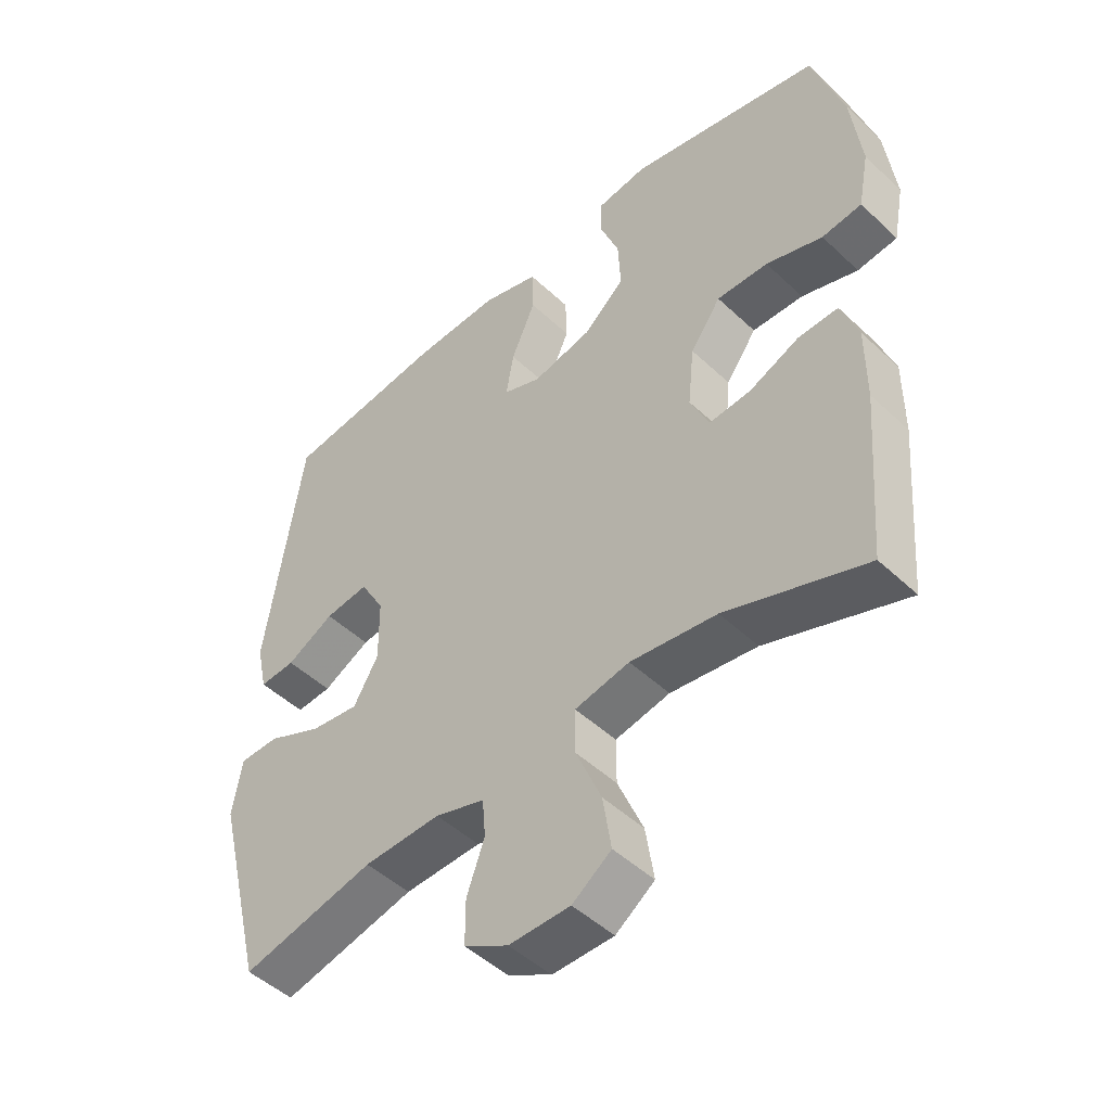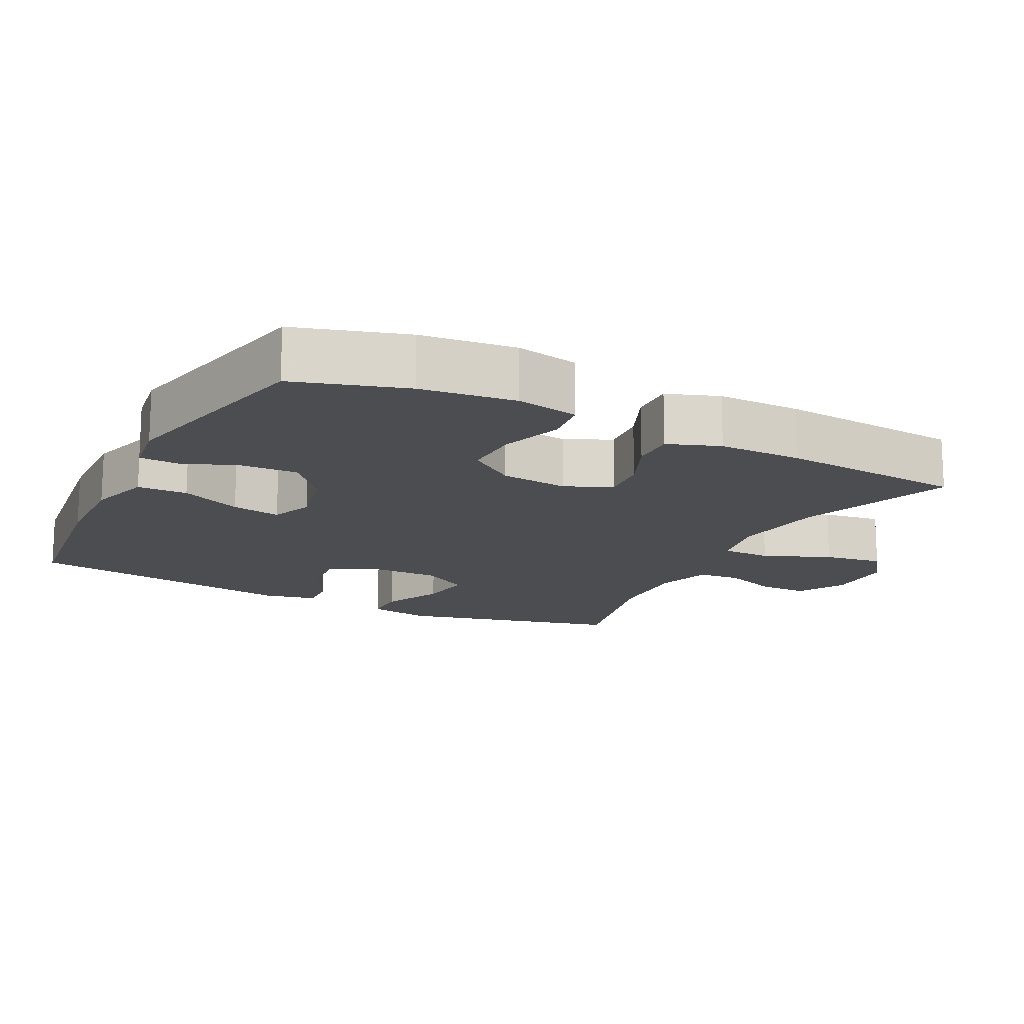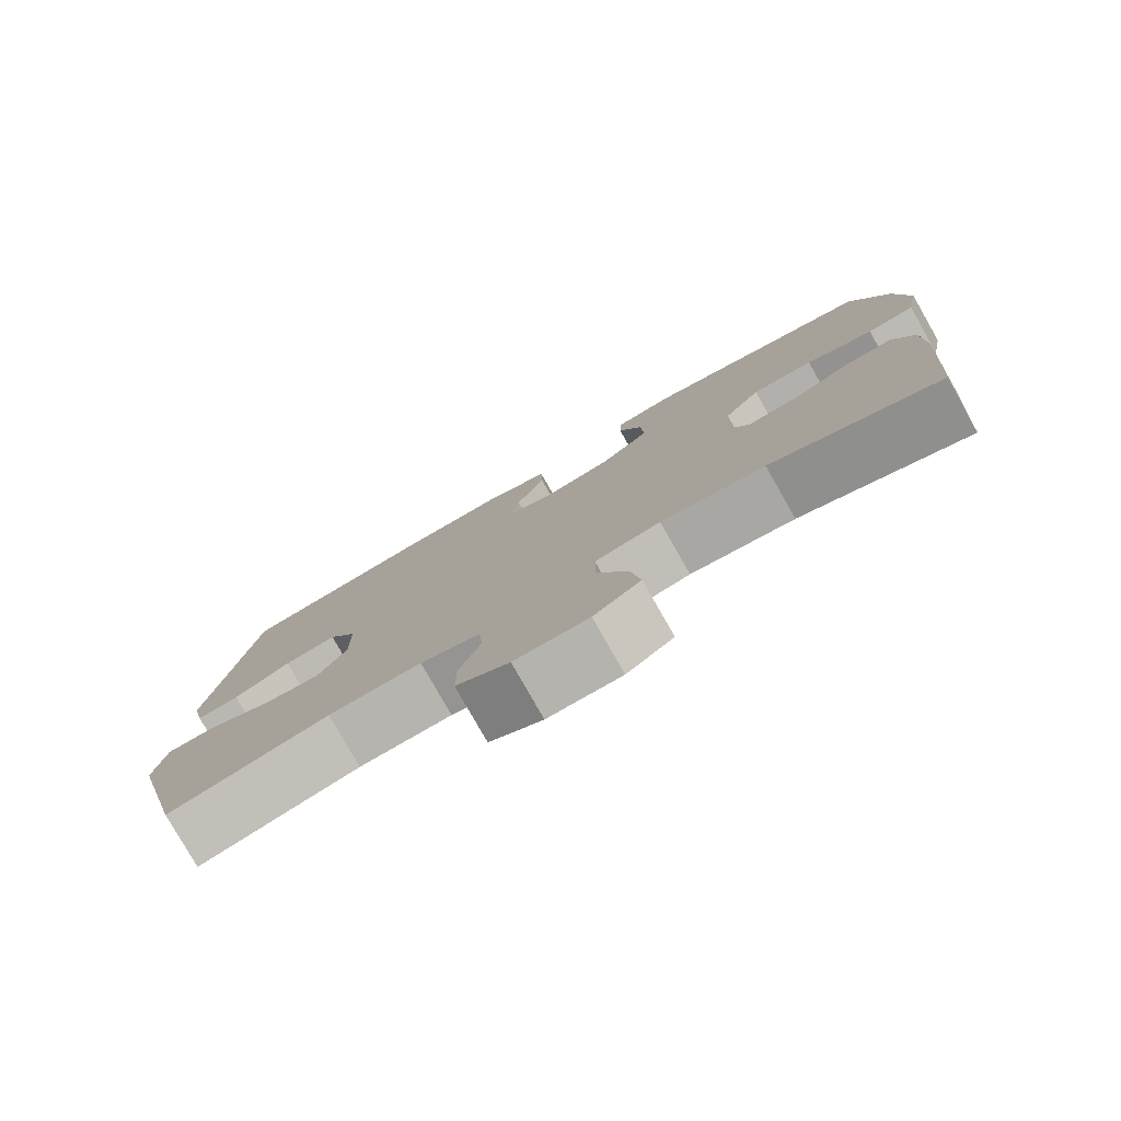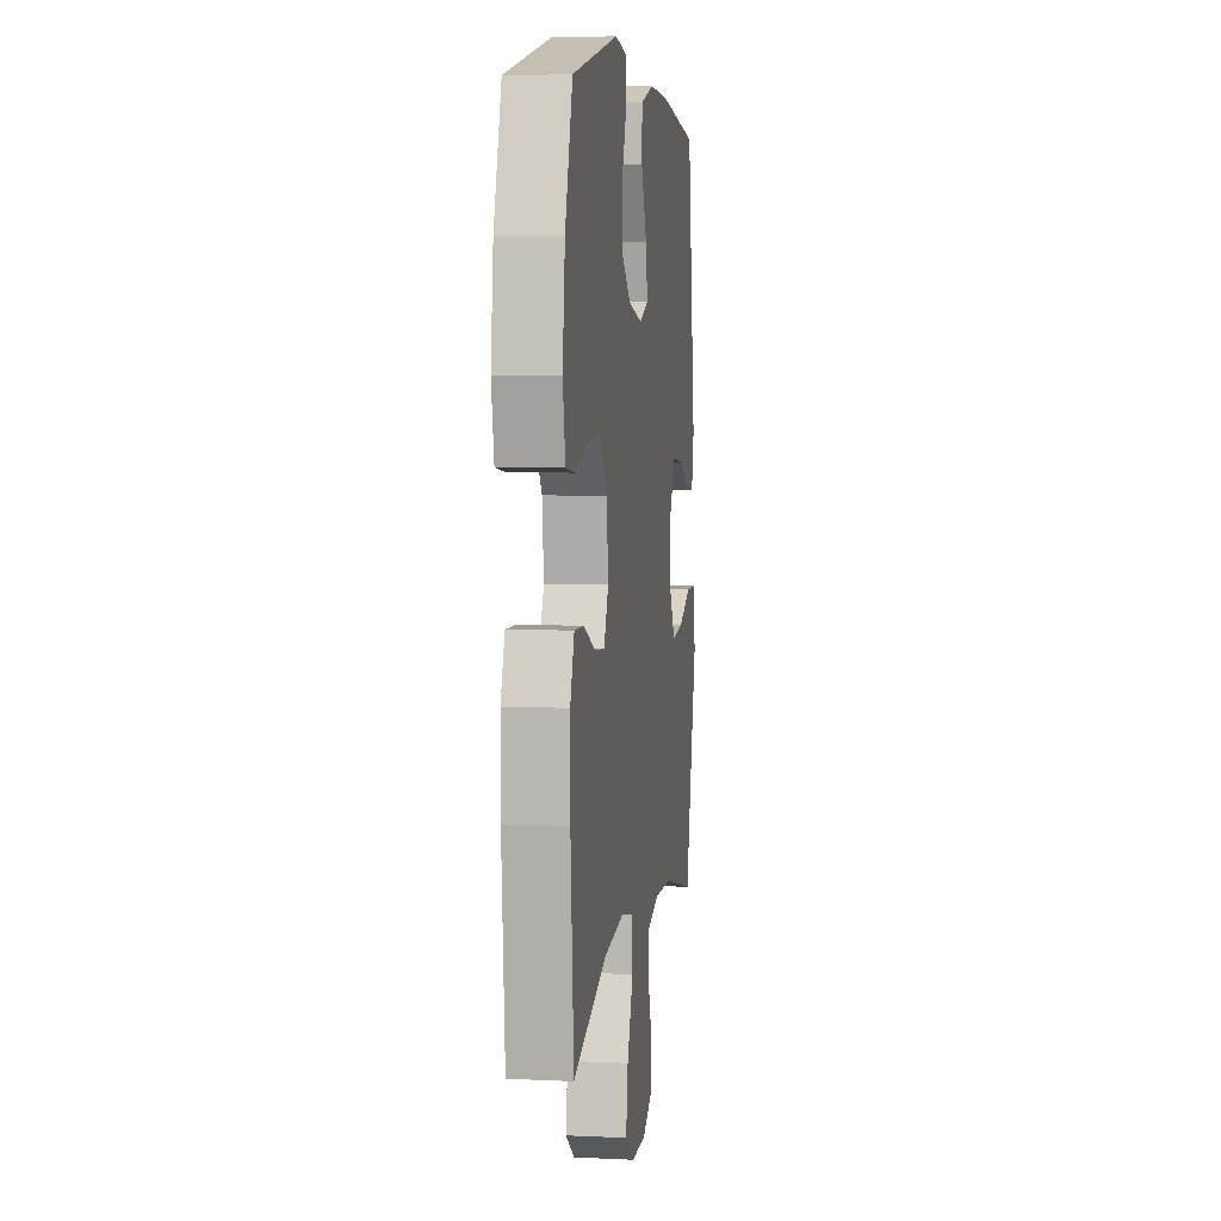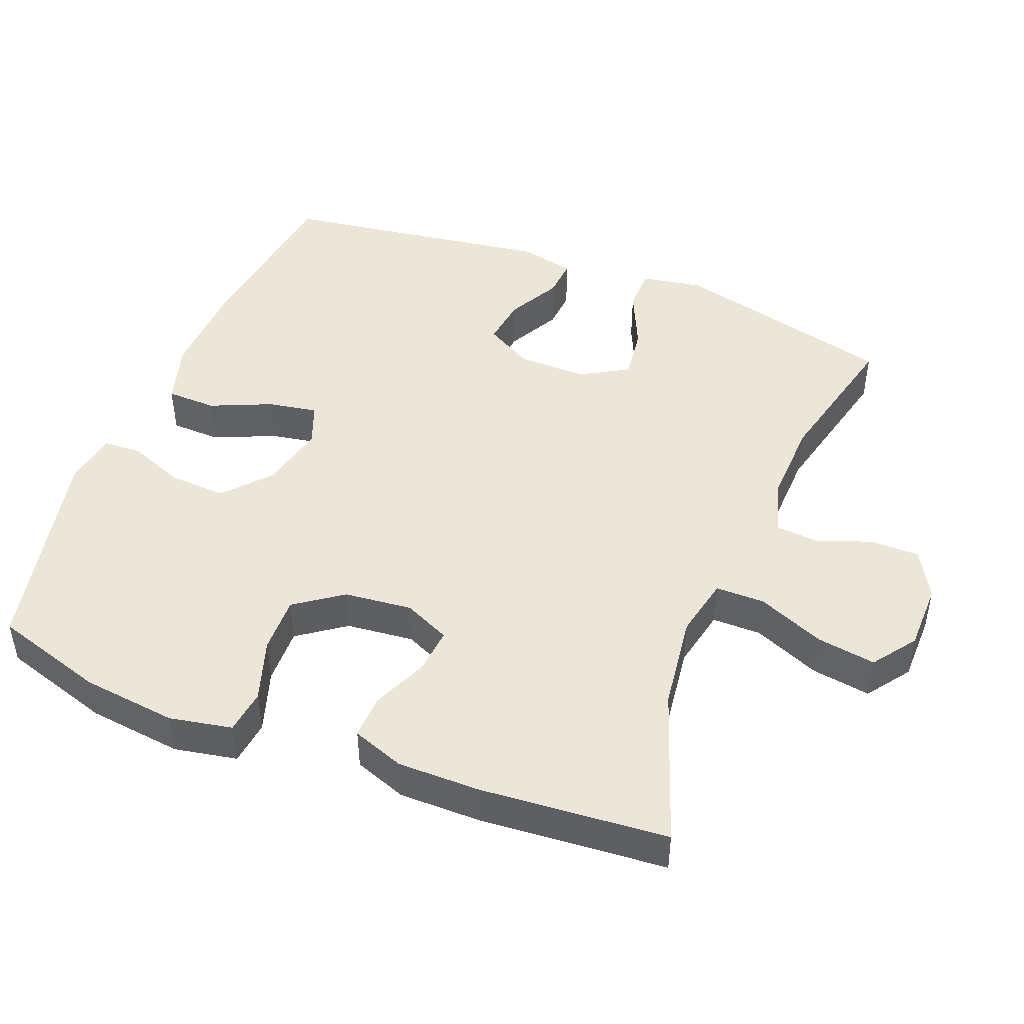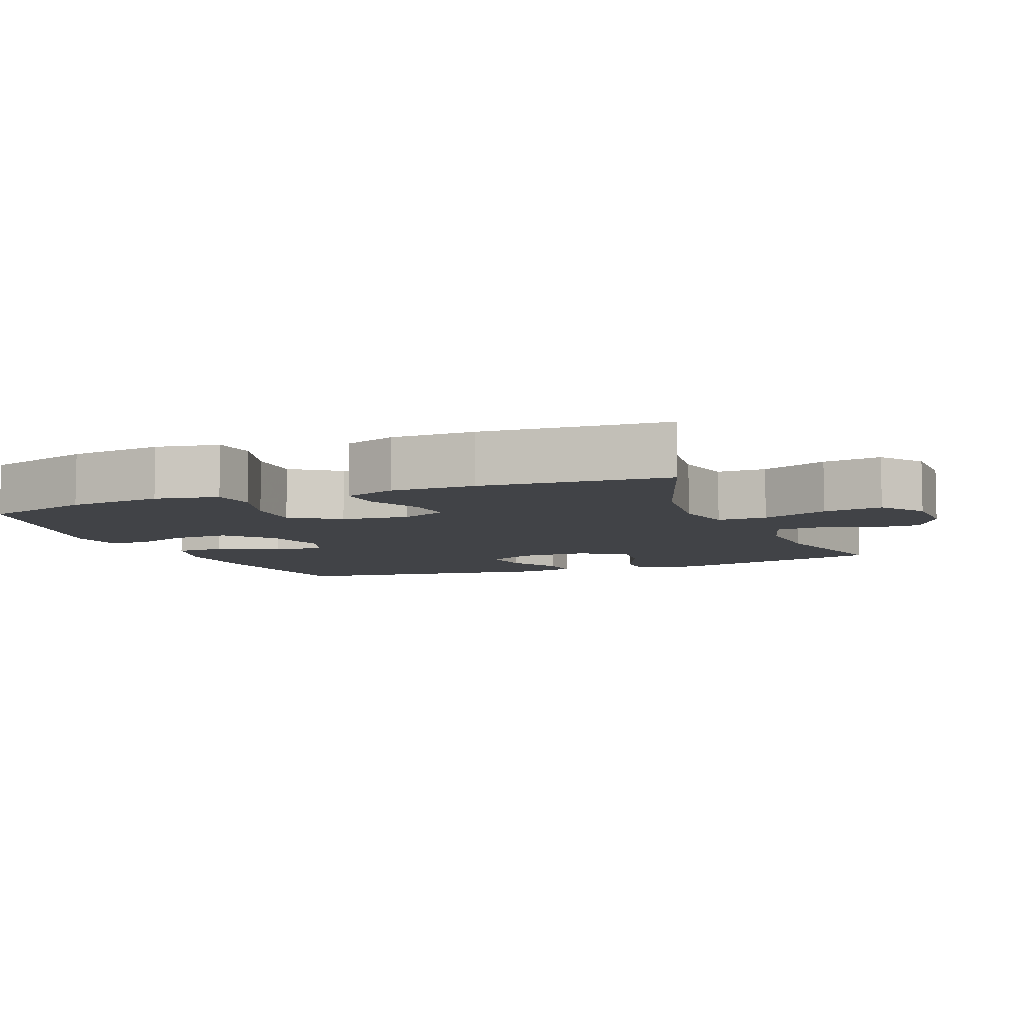
<metadata>
{"format":"obj","ext":"obj","renderer":"f3d","projection":"perspective","resolution":1024,"background":"white","views":[{"elev":-48.1,"azim":43.6,"up":"+Z"},{"elev":-15.6,"azim":62.8,"up":"+Y"},{"elev":-79.6,"azim":29.7,"up":"+Z"},{"elev":5.8,"azim":98.1,"up":"+Z"},{"elev":46.2,"azim":111.5,"up":"+Y"},{"elev":-7.1,"azim":111.9,"up":"+Y"}]}
</metadata>
<code>
v -0.5 0.07 -0.5
v -0.579 0.07 -0.185
v -0.564 0.07 -0.097
v -0.502 0.07 -0.096
v -0.416 0.07 -0.135
v -0.34 0.07 -0.145
v -0.301 0.07 -0.078
v -0.302 0.07 0.021
v -0.34 0.07 0.088
v -0.409 0.07 0.079
v -0.484 0.07 0.039
v -0.54 0.07 0.035
v -0.557 0.07 0.112
v -0.5 0.07 0.5
v -0.246 0.07 0.533
v -0.109 0.07 0.538
v -0.02 0.07 0.512
v -0.018 0.07 0.441
v -0.056 0.07 0.354
v -0.068 0.07 0.284
v -0.008 0.07 0.261
v 0.085 0.07 0.282
v 0.15 0.07 0.339
v 0.146 0.07 0.419
v 0.115 0.07 0.499
v 0.117 0.07 0.554
v 0.196 0.07 0.566
v 0.5 0.07 0.5
v 0.549 0.07 0.343
v 0.565 0.07 0.209
v 0.548 0.07 0.12
v 0.485 0.07 0.112
v 0.396 0.07 0.141
v 0.315 0.07 0.143
v 0.267 0.07 0.076
v 0.257 0.07 -0.02
v 0.287 0.07 -0.086
v 0.353 0.07 -0.08
v 0.431 0.07 -0.046
v 0.494 0.07 -0.044
v 0.521 0.07 -0.118
v 0.521 0.07 -0.236
v 0.5 0.07 -0.5
v 0.28 0.07 -0.422
v 0.144 0.07 -0.404
v 0.058 0.07 -0.422
v 0.058 0.07 -0.492
v 0.098 0.07 -0.587
v 0.111 0.07 -0.671
v 0.05 0.07 -0.715
v -0.046 0.07 -0.716
v -0.115 0.07 -0.678
v -0.115 0.07 -0.608
v -0.087 0.07 -0.53
v -0.092 0.07 -0.47
v -0.17 0.07 -0.446
v -0.291 0.07 -0.45
v -0.5 0 -0.5
v -0.579 0 -0.185
v -0.564 0 -0.097
v -0.502 0 -0.096
v -0.416 0 -0.135
v -0.34 0 -0.145
v -0.301 0 -0.078
v -0.302 0 0.021
v -0.34 0 0.088
v -0.409 0 0.079
v -0.484 0 0.039
v -0.54 0 0.035
v -0.557 0 0.112
v -0.5 0 0.5
v -0.246 0 0.533
v -0.109 0 0.538
v -0.02 0 0.512
v -0.018 0 0.441
v -0.056 0 0.354
v -0.068 0 0.284
v -0.008 0 0.261
v 0.085 0 0.282
v 0.15 0 0.339
v 0.146 0 0.419
v 0.115 0 0.499
v 0.117 0 0.554
v 0.196 0 0.566
v 0.5 0 0.5
v 0.549 0 0.343
v 0.565 0 0.209
v 0.548 0 0.12
v 0.485 0 0.112
v 0.396 0 0.141
v 0.315 0 0.143
v 0.267 0 0.076
v 0.257 0 -0.02
v 0.287 0 -0.086
v 0.353 0 -0.08
v 0.431 0 -0.046
v 0.494 0 -0.044
v 0.521 0 -0.118
v 0.521 0 -0.236
v 0.5 0 -0.5
v 0.28 0 -0.422
v 0.144 0 -0.404
v 0.058 0 -0.422
v 0.058 0 -0.492
v 0.098 0 -0.587
v 0.111 0 -0.671
v 0.05 0 -0.715
v -0.046 0 -0.716
v -0.115 0 -0.678
v -0.115 0 -0.608
v -0.087 0 -0.53
v -0.092 0 -0.47
v -0.17 0 -0.446
v -0.291 0 -0.45
f 52 53 54
f 51 52 54
f 50 51 54
f 49 50 54
f 48 49 54
f 47 48 54
f 46 47 54 55
f 42 43 44
f 41 42 44
f 40 41 44
f 39 40 44
f 38 39 44
f 37 38 44 45
f 36 37 45 46
f 31 32 33
f 30 31 33
f 29 30 33
f 28 29 33
f 27 28 33
f 26 27 33
f 25 26 33
f 24 25 33
f 23 24 33 34
f 22 23 34 35
f 17 18 19
f 16 17 19
f 15 16 19
f 14 15 19
f 13 14 19
f 12 13 19
f 11 12 19
f 10 11 19
f 9 10 19 20
f 8 9 20 21
f 3 4 5
f 2 3 5
f 1 2 5
f 57 1 5
f 56 57 5 6
f 46 55 56
f 36 46 56
f 35 36 56
f 22 35 56
f 21 22 56
f 8 21 56
f 7 8 56
f 6 7 56
f 111 110 109
f 111 109 108
f 111 108 107
f 111 107 106
f 111 106 105
f 111 105 104
f 112 111 104 103
f 101 100 99
f 101 99 98
f 101 98 97
f 101 97 96
f 101 96 95
f 102 101 95 94
f 103 102 94 93
f 90 89 88
f 90 88 87
f 90 87 86
f 90 86 85
f 90 85 84
f 90 84 83
f 90 83 82
f 90 82 81
f 91 90 81 80
f 92 91 80 79
f 76 75 74
f 76 74 73
f 76 73 72
f 76 72 71
f 76 71 70
f 76 70 69
f 76 69 68
f 76 68 67
f 77 76 67 66
f 78 77 66 65
f 62 61 60
f 62 60 59
f 62 59 58
f 62 58 114
f 63 62 114 113
f 113 112 103
f 113 103 93
f 113 93 92
f 113 92 79
f 113 79 78
f 113 78 65
f 113 65 64
f 113 64 63
f 1 58 59 2
f 2 59 60 3
f 3 60 61 4
f 4 61 62 5
f 5 62 63 6
f 6 63 64 7
f 7 64 65 8
f 8 65 66 9
f 9 66 67 10
f 10 67 68 11
f 11 68 69 12
f 12 69 70 13
f 13 70 71 14
f 14 71 72 15
f 15 72 73 16
f 16 73 74 17
f 17 74 75 18
f 18 75 76 19
f 19 76 77 20
f 20 77 78 21
f 21 78 79 22
f 22 79 80 23
f 23 80 81 24
f 24 81 82 25
f 25 82 83 26
f 26 83 84 27
f 27 84 85 28
f 28 85 86 29
f 29 86 87 30
f 30 87 88 31
f 31 88 89 32
f 32 89 90 33
f 33 90 91 34
f 34 91 92 35
f 35 92 93 36
f 36 93 94 37
f 37 94 95 38
f 38 95 96 39
f 39 96 97 40
f 40 97 98 41
f 41 98 99 42
f 42 99 100 43
f 43 100 101 44
f 44 101 102 45
f 45 102 103 46
f 46 103 104 47
f 47 104 105 48
f 48 105 106 49
f 49 106 107 50
f 50 107 108 51
f 51 108 109 52
f 52 109 110 53
f 53 110 111 54
f 54 111 112 55
f 55 112 113 56
f 56 113 114 57
f 57 114 58 1

</code>
